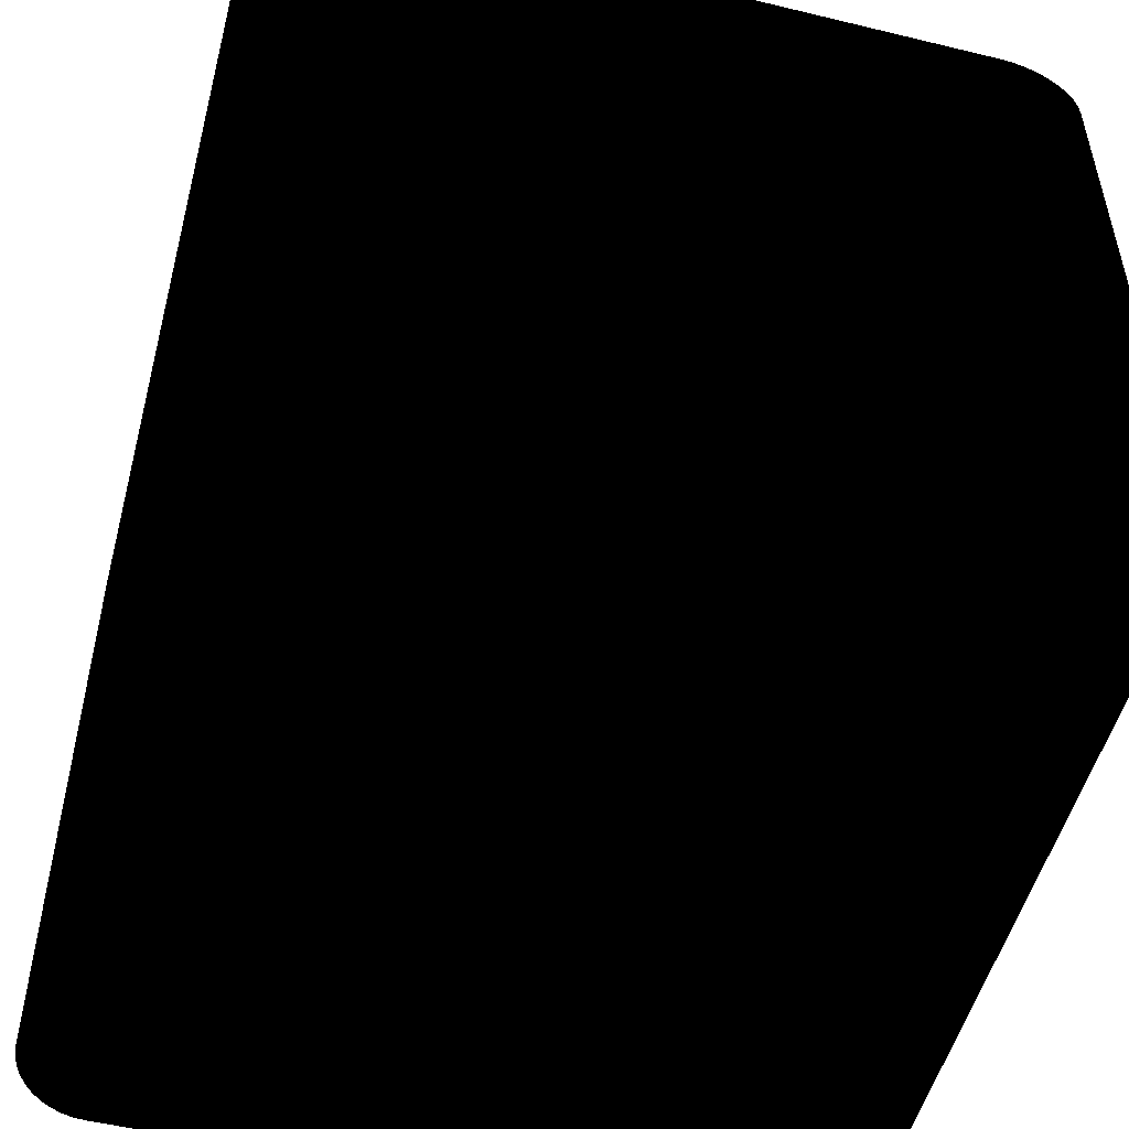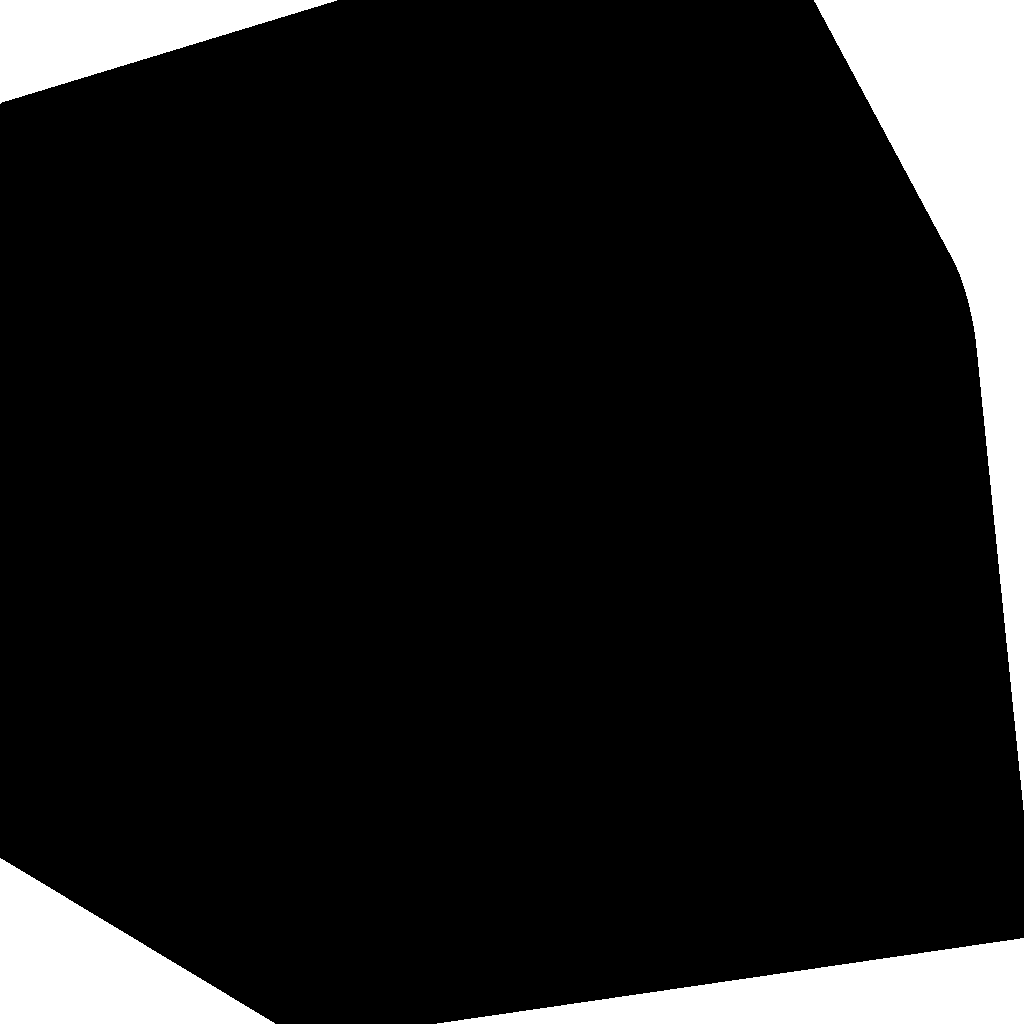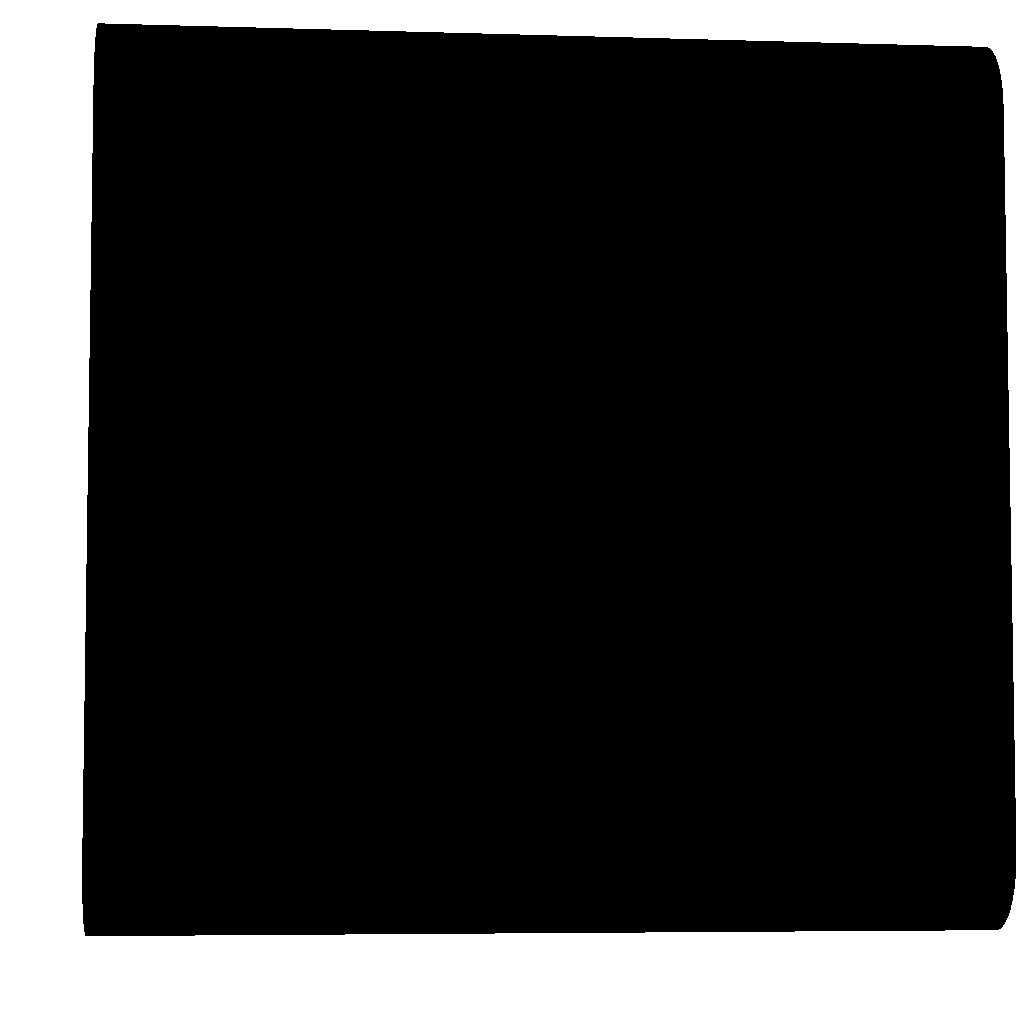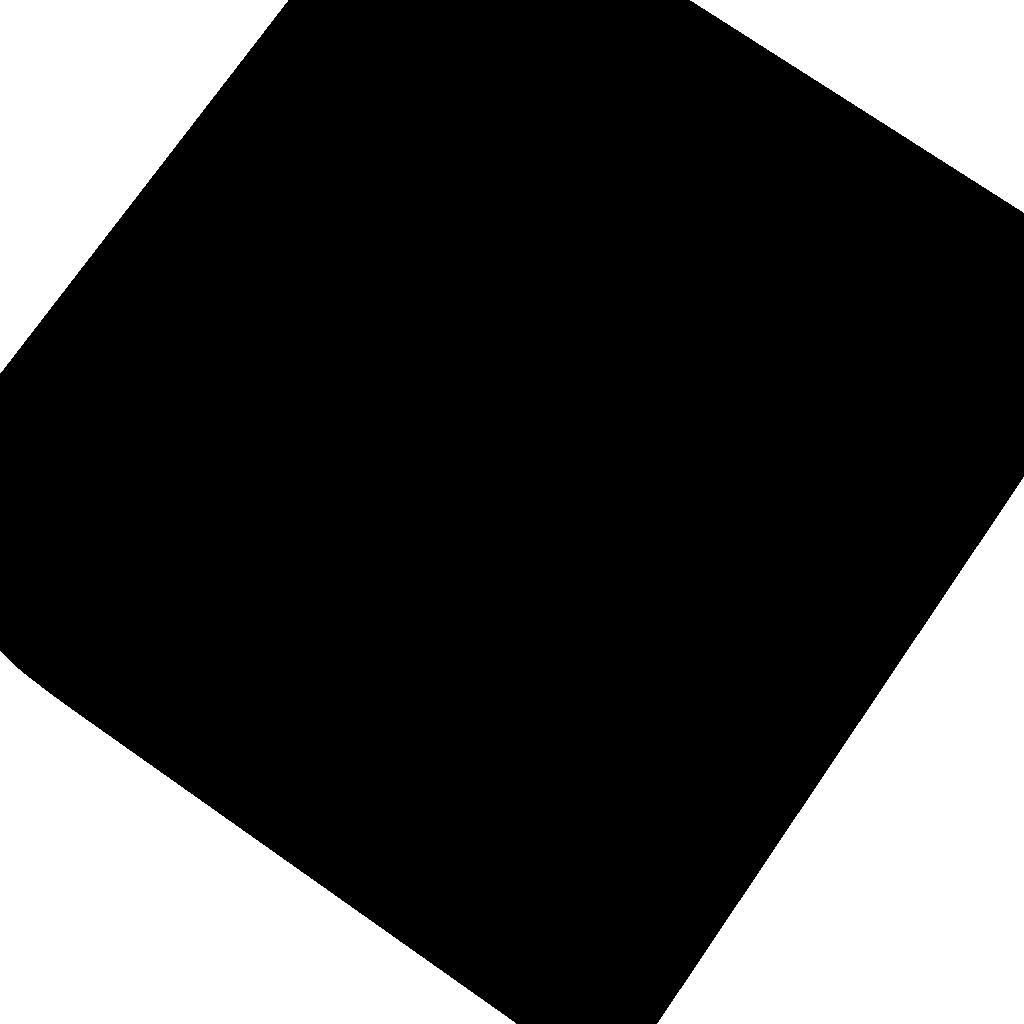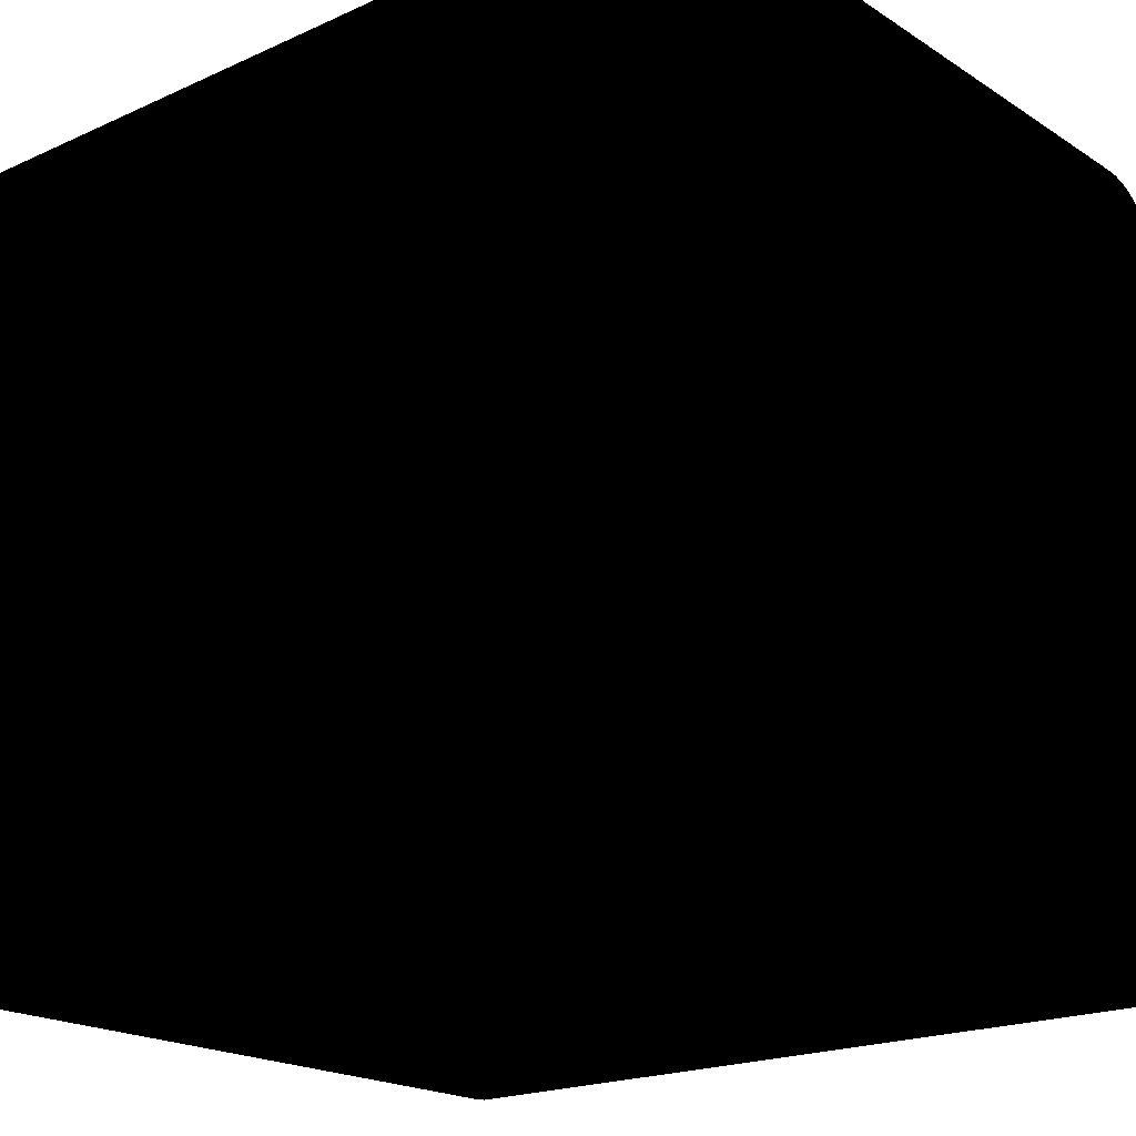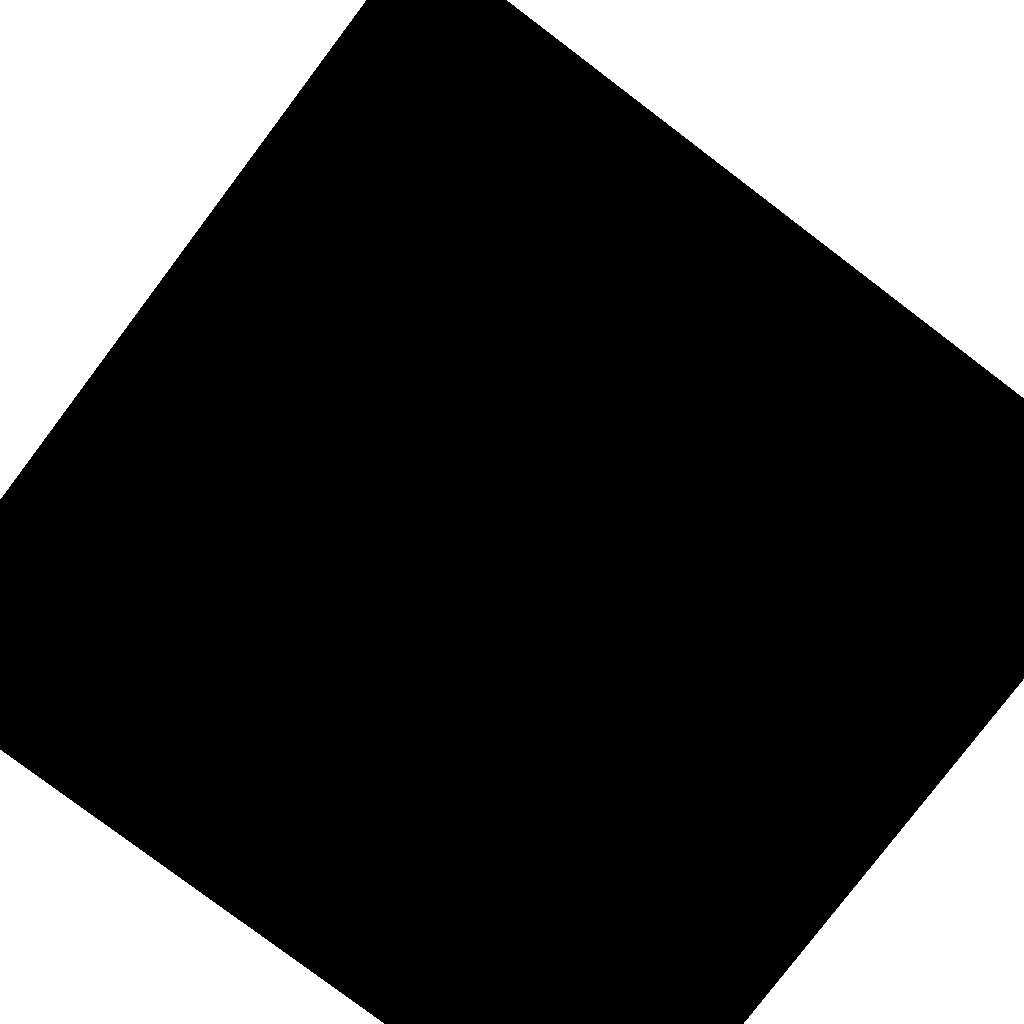
<metadata>
{"format":"obj","ext":"obj","renderer":"f3d","projection":"perspective","resolution":1024,"background":"white","views":[{"elev":-51.7,"azim":-104.7,"up":"+Z"},{"elev":-29.2,"azim":-155.7,"up":"+Z"},{"elev":-5.2,"azim":174.4,"up":"+Y"},{"elev":76.4,"azim":-55.2,"up":"+Y"},{"elev":-19.6,"azim":40.2,"up":"+Z"},{"elev":-79.7,"azim":142.9,"up":"+Y"}]}
</metadata>
<code>
o Cube
v -0.5 0.41 0.5 0 0 0
v -0.5 0.5 0.41 0 0 0
v -0.5 0.4241 0.4989 0 0 0
v -0.5 0.4378 0.4956 0 0 0
v -0.5 0.4509 0.4902 0 0 0
v -0.5 0.4629 0.4828 0 0 0
v -0.5 0.4736 0.4736 0 0 0
v -0.5 0.4828 0.4629 0 0 0
v -0.5 0.4902 0.4509 0 0 0
v -0.5 0.4956 0.4378 0 0 0
v -0.5 0.4989 0.4241 0 0 0
v 0.5 0.5 0.41 0 0 0
v 0.5 0.41 0.5 0 0 0
v 0.5 0.4989 0.4241 0 0 0
v 0.5 0.4956 0.4378 0 0 0
v 0.5 0.4902 0.4509 0 0 0
v 0.5 0.4828 0.4629 0 0 0
v 0.5 0.4736 0.4736 0 0 0
v 0.5 0.4629 0.4828 0 0 0
v 0.5 0.4509 0.4902 0 0 0
v 0.5 0.4378 0.4956 0 0 0
v 0.5 0.4241 0.4989 0 0 0
v -0.5 0.5 -0.41 0 0 0
v -0.5 0.41 -0.5 0 0 0
v -0.5 0.4989 -0.4241 0 0 0
v -0.5 0.4956 -0.4378 0 0 0
v -0.5 0.4902 -0.4509 0 0 0
v -0.5 0.4828 -0.4629 0 0 0
v -0.5 0.4736 -0.4736 0 0 0
v -0.5 0.4629 -0.4828 0 0 0
v -0.5 0.4509 -0.4902 0 0 0
v -0.5 0.4378 -0.4956 0 0 0
v -0.5 0.4241 -0.4989 0 0 0
v 0.5 0.41 -0.5 0 0 0
v 0.5 0.5 -0.41 0 0 0
v 0.5 0.4241 -0.4989 0 0 0
v 0.5 0.4378 -0.4956 0 0 0
v 0.5 0.4509 -0.4902 0 0 0
v 0.5 0.4629 -0.4828 0 0 0
v 0.5 0.4736 -0.4736 0 0 0
v 0.5 0.4828 -0.4629 0 0 0
v 0.5 0.4902 -0.4509 0 0 0
v 0.5 0.4956 -0.4378 0 0 0
v 0.5 0.4989 -0.4241 0 0 0
v -0.5 -0.5 0.41 0 0 0
v -0.5 -0.41 0.5 0 0 0
v -0.5 -0.4989 0.4241 0 0 0
v -0.5 -0.4956 0.4378 0 0 0
v -0.5 -0.4902 0.4509 0 0 0
v -0.5 -0.4828 0.4629 0 0 0
v -0.5 -0.4736 0.4736 0 0 0
v -0.5 -0.4629 0.4828 0 0 0
v -0.5 -0.4509 0.4902 0 0 0
v -0.5 -0.4378 0.4956 0 0 0
v -0.5 -0.4241 0.4989 0 0 0
v 0.5 -0.41 0.5 0 0 0
v 0.5 -0.5 0.41 0 0 0
v 0.5 -0.4241 0.4989 0 0 0
v 0.5 -0.4378 0.4956 0 0 0
v 0.5 -0.4509 0.4902 0 0 0
v 0.5 -0.4629 0.4828 0 0 0
v 0.5 -0.4736 0.4736 0 0 0
v 0.5 -0.4828 0.4629 0 0 0
v 0.5 -0.4902 0.4509 0 0 0
v 0.5 -0.4956 0.4378 0 0 0
v 0.5 -0.4989 0.4241 0 0 0
v -0.5 -0.41 -0.5 0 0 0
v -0.5 -0.5 -0.41 0 0 0
v -0.5 -0.4241 -0.4989 0 0 0
v -0.5 -0.4378 -0.4956 0 0 0
v -0.5 -0.4509 -0.4902 0 0 0
v -0.5 -0.4629 -0.4828 0 0 0
v -0.5 -0.4736 -0.4736 0 0 0
v -0.5 -0.4828 -0.4629 0 0 0
v -0.5 -0.4902 -0.4509 0 0 0
v -0.5 -0.4956 -0.4378 0 0 0
v -0.5 -0.4989 -0.4241 0 0 0
v 0.5 -0.5 -0.41 0 0 0
v 0.5 -0.41 -0.5 0 0 0
v 0.5 -0.4989 -0.4241 0 0 0
v 0.5 -0.4956 -0.4378 0 0 0
v 0.5 -0.4902 -0.4509 0 0 0
v 0.5 -0.4828 -0.4629 0 0 0
v 0.5 -0.4736 -0.4736 0 0 0
v 0.5 -0.4629 -0.4828 0 0 0
v 0.5 -0.4509 -0.4902 0 0 0
v 0.5 -0.4378 -0.4956 0 0 0
v 0.5 -0.4241 -0.4989 0 0 0
f 56 1 46
f 78 45 68
f 86 14 63
f 12 23 2
f 34 67 24
f 13 3 1
f 22 4 3
f 21 5 4
f 20 6 5
f 19 7 6
f 18 8 7
f 17 9 8
f 16 10 9
f 15 11 10
f 14 2 11
f 24 36 34
f 33 37 36
f 32 38 37
f 31 39 38
f 30 40 39
f 29 41 40
f 28 42 41
f 27 43 42
f 26 44 43
f 25 35 44
f 68 80 78
f 77 81 80
f 76 82 81
f 75 83 82
f 74 84 83
f 73 85 84
f 72 86 85
f 71 87 86
f 70 88 87
f 69 79 88
f 46 58 56
f 55 59 58
f 54 60 59
f 53 61 60
f 52 62 61
f 51 63 62
f 50 64 63
f 49 65 64
f 48 66 65
f 47 57 66
f 31 47 8
f 56 13 1
f 78 57 45
f 57 78 80
f 80 81 82
f 82 83 84
f 84 85 86
f 86 87 88
f 88 79 34
f 34 36 37
f 37 38 39
f 39 40 41
f 41 42 43
f 43 44 35
f 35 12 14
f 14 15 16
f 16 17 18
f 18 19 20
f 20 21 22
f 22 13 56
f 56 58 59
f 59 60 61
f 61 62 63
f 63 64 65
f 65 66 57
f 57 80 82
f 82 84 86
f 86 88 34
f 34 37 39
f 39 41 43
f 43 35 14
f 14 16 18
f 18 20 22
f 22 56 59
f 59 61 63
f 63 65 57
f 57 82 86
f 86 34 39
f 39 43 14
f 14 18 22
f 22 59 63
f 63 57 86
f 86 39 14
f 14 22 63
f 12 35 23
f 34 79 67
f 13 22 3
f 22 21 4
f 21 20 5
f 20 19 6
f 19 18 7
f 18 17 8
f 17 16 9
f 16 15 10
f 15 14 11
f 14 12 2
f 24 33 36
f 33 32 37
f 32 31 38
f 31 30 39
f 30 29 40
f 29 28 41
f 28 27 42
f 27 26 43
f 26 25 44
f 25 23 35
f 68 77 80
f 77 76 81
f 76 75 82
f 75 74 83
f 74 73 84
f 73 72 85
f 72 71 86
f 71 70 87
f 70 69 88
f 69 67 79
f 46 55 58
f 55 54 59
f 54 53 60
f 53 52 61
f 52 51 62
f 51 50 63
f 50 49 64
f 49 48 65
f 48 47 66
f 47 45 57
f 2 23 25
f 25 26 27
f 27 28 29
f 29 30 31
f 31 32 33
f 33 24 67
f 67 69 70
f 70 71 72
f 72 73 74
f 74 75 76
f 76 77 68
f 68 45 47
f 47 48 49
f 49 50 51
f 51 52 53
f 53 54 55
f 55 46 1
f 1 3 4
f 4 5 6
f 6 7 8
f 8 9 10
f 10 11 2
f 2 25 27
f 27 29 31
f 31 33 67
f 67 70 72
f 72 74 76
f 76 68 47
f 47 49 51
f 51 53 55
f 55 1 4
f 4 6 8
f 8 10 2
f 2 27 31
f 31 67 72
f 72 76 47
f 47 51 55
f 55 4 8
f 8 2 31
f 31 72 47
f 47 55 8
o StickerOrange
v -0.501 0.408 0.48
v -0.501 0.48 0.408
v -0.501 0.4193 0.4791
v -0.501 0.4302 0.4765
v -0.501 0.4407 0.4722
v -0.501 0.4503 0.4662
v -0.501 0.4589 0.4589
v -0.501 0.4662 0.4503
v -0.501 0.4722 0.4407
v -0.501 0.4765 0.4302
v -0.501 0.4791 0.4193
v -0.501 -0.48 0.408
v -0.501 -0.408 0.48
v -0.501 -0.4791 0.4193
v -0.501 -0.4765 0.4302
v -0.501 -0.4722 0.4407
v -0.501 -0.4662 0.4503
v -0.501 -0.4589 0.4589
v -0.501 -0.4503 0.4662
v -0.501 -0.4407 0.4722
v -0.501 -0.4302 0.4765
v -0.501 -0.4193 0.4791
v -0.501 0.408 -0.48
v -0.501 0.48 -0.408
v -0.501 0.4193 -0.4791
v -0.501 0.4302 -0.4765
v -0.501 0.4407 -0.4722
v -0.501 0.4503 -0.4662
v -0.501 0.4589 -0.4589
v -0.501 0.4662 -0.4503
v -0.501 0.4722 -0.4407
v -0.501 0.4765 -0.4302
v -0.501 0.4791 -0.4193
v -0.501 -0.408 -0.48
v -0.501 -0.48 -0.408
v -0.501 -0.4193 -0.4791
v -0.501 -0.4302 -0.4765
v -0.501 -0.4407 -0.4722
v -0.501 -0.4503 -0.4662
v -0.501 -0.4589 -0.4589
v -0.501 -0.4662 -0.4503
v -0.501 -0.4722 -0.4407
v -0.501 -0.4765 -0.4302
v -0.501 -0.4791 -0.4193
f 93 132 118
f 112 90 99
f 99 98 97
f 97 96 95
f 95 94 93
f 93 92 91
f 91 89 101
f 101 110 109
f 109 108 107
f 107 106 105
f 105 104 103
f 103 102 100
f 100 123 132
f 132 131 130
f 130 129 128
f 128 127 126
f 126 125 124
f 124 122 111
f 111 113 114
f 114 115 116
f 116 117 118
f 118 119 120
f 120 121 112
f 112 99 97
f 97 95 93
f 93 91 101
f 101 109 107
f 107 105 103
f 103 100 132
f 132 130 128
f 128 126 124
f 124 111 114
f 114 116 118
f 118 120 112
f 112 97 93
f 93 101 107
f 107 103 132
f 132 128 124
f 124 114 118
f 118 112 93
f 93 107 132
f 132 124 118

</code>
